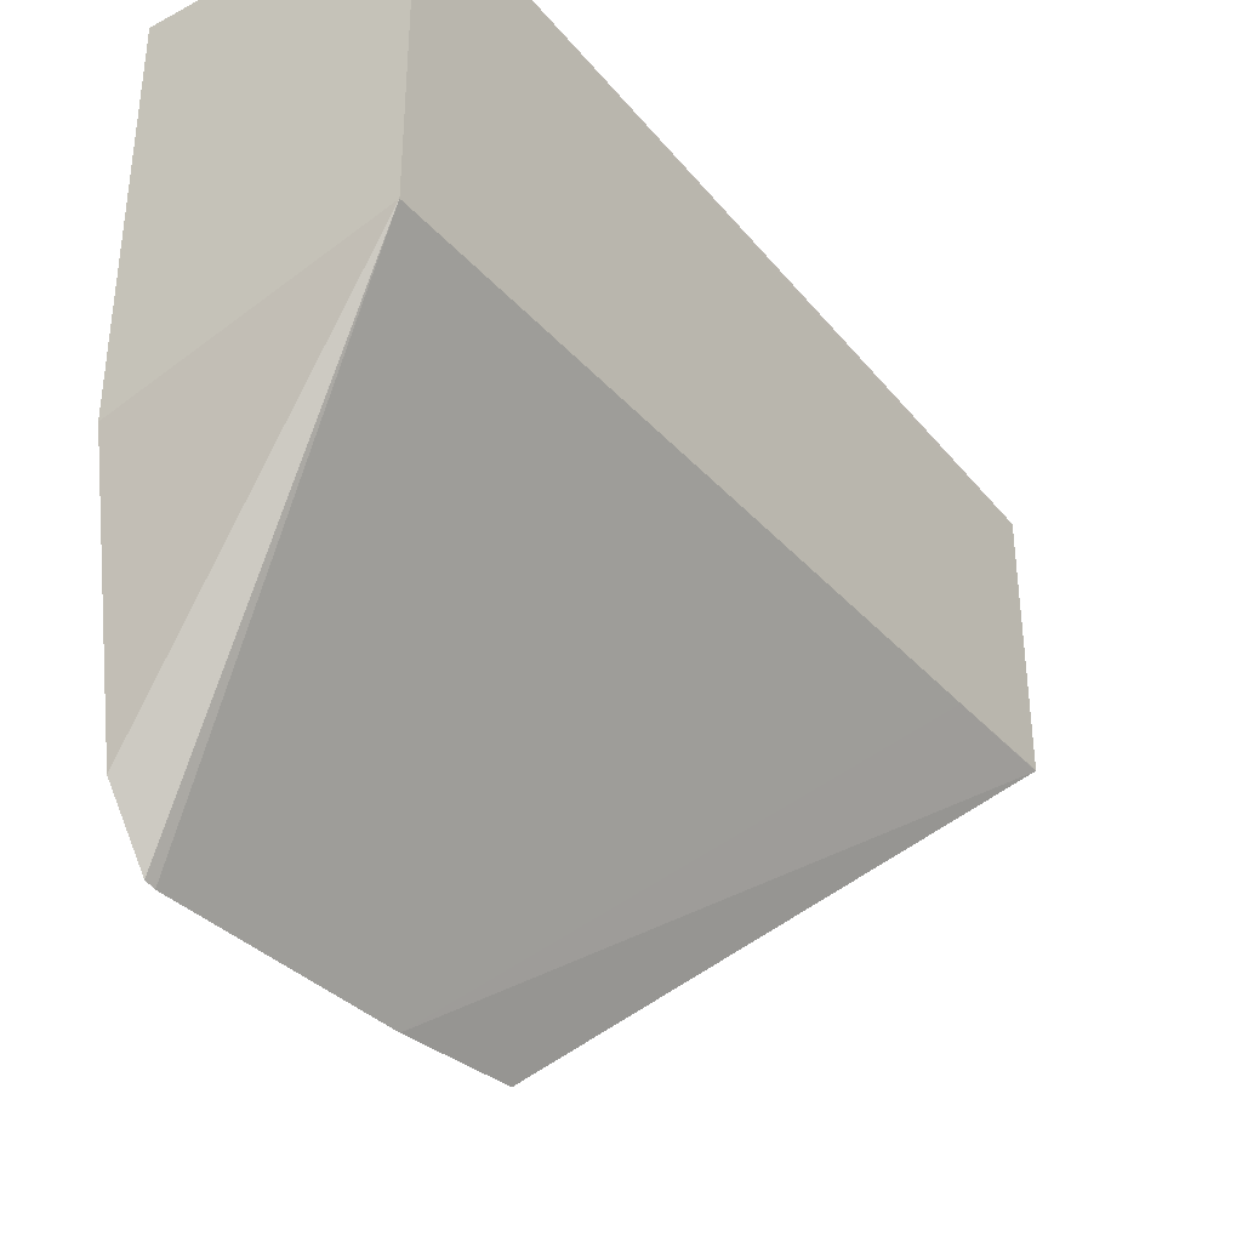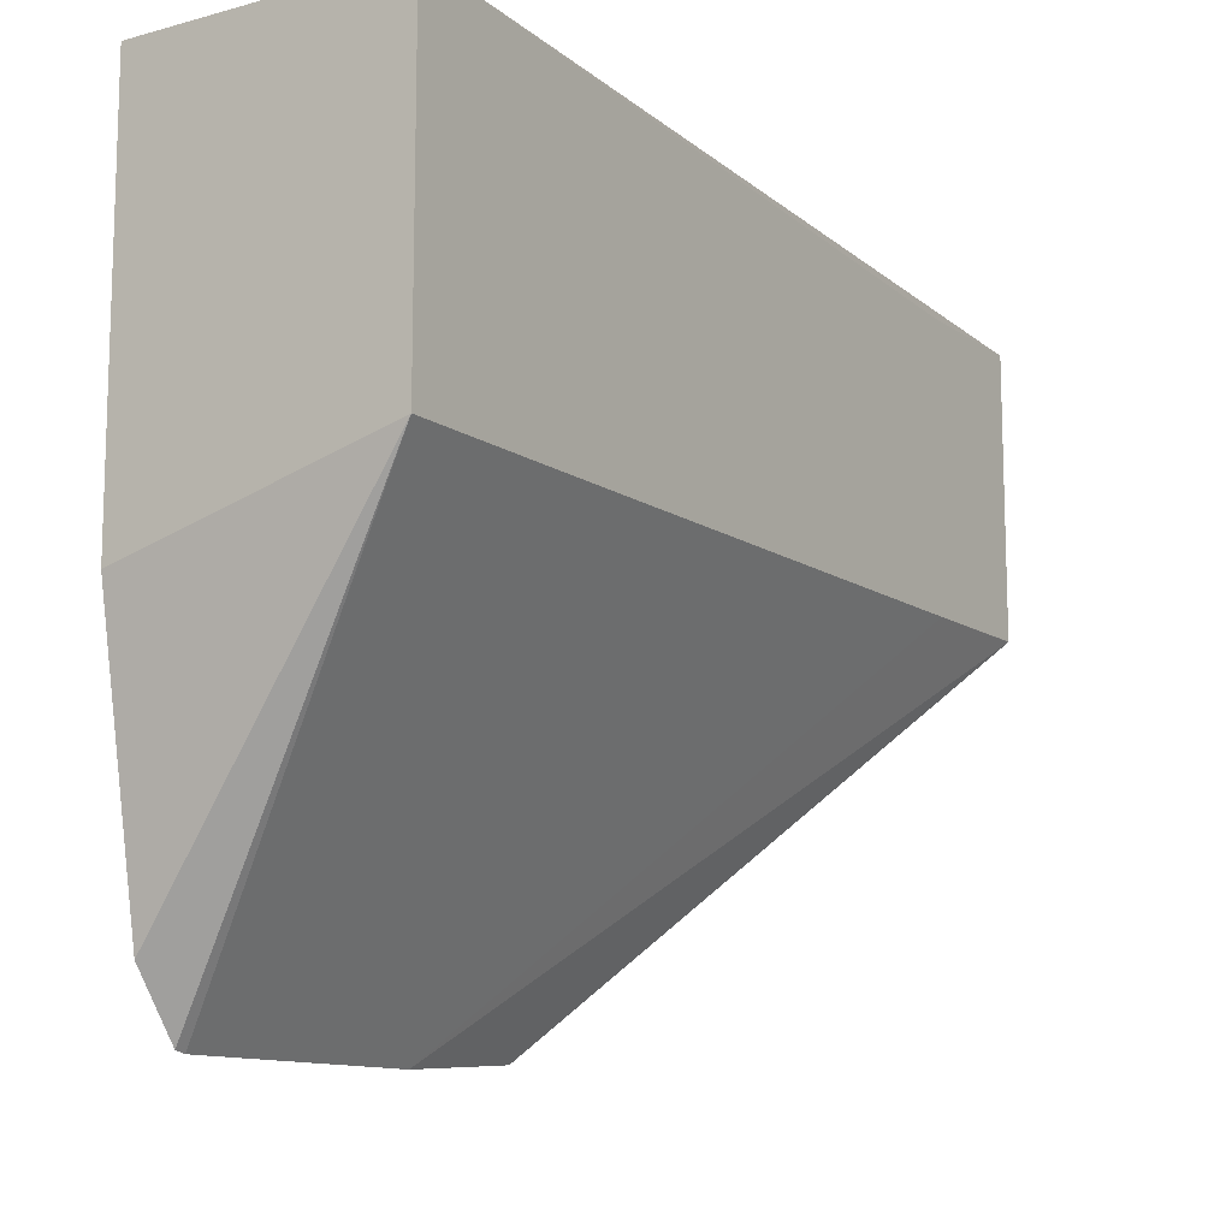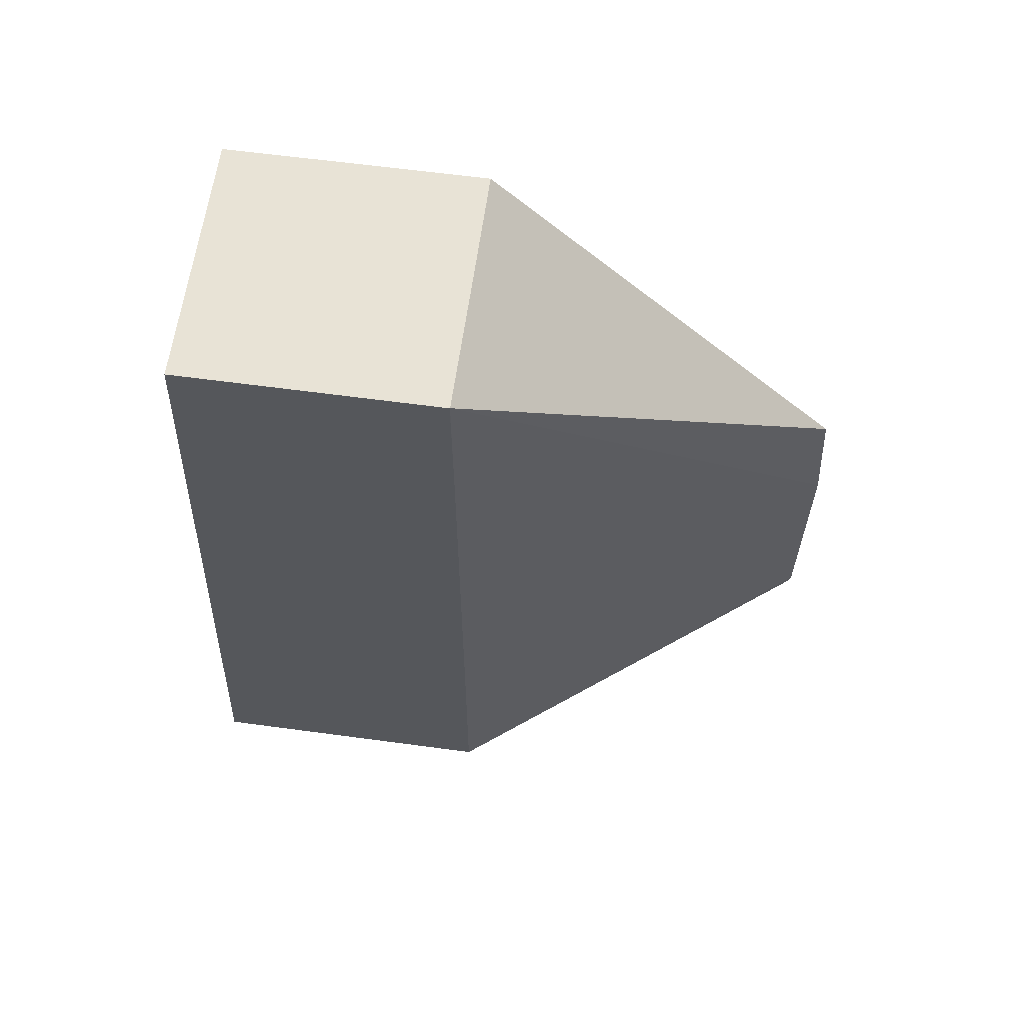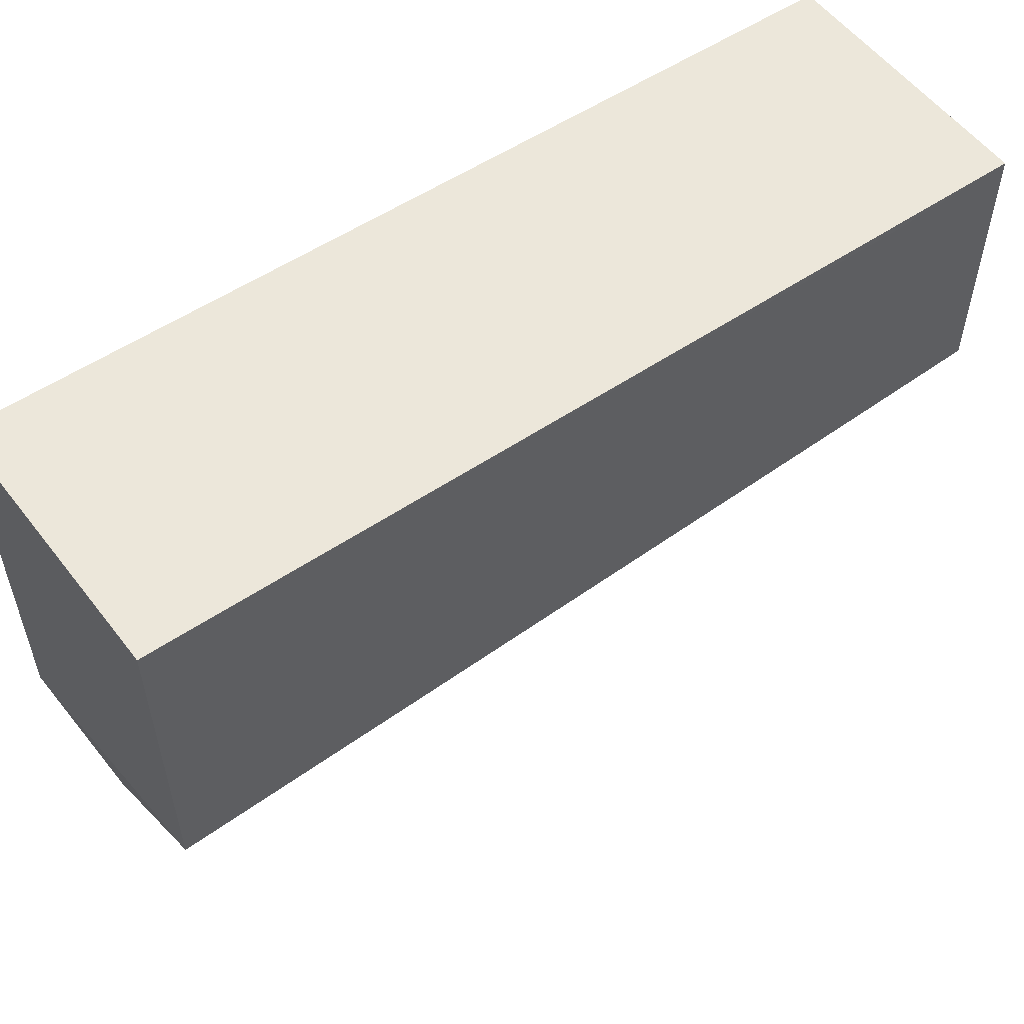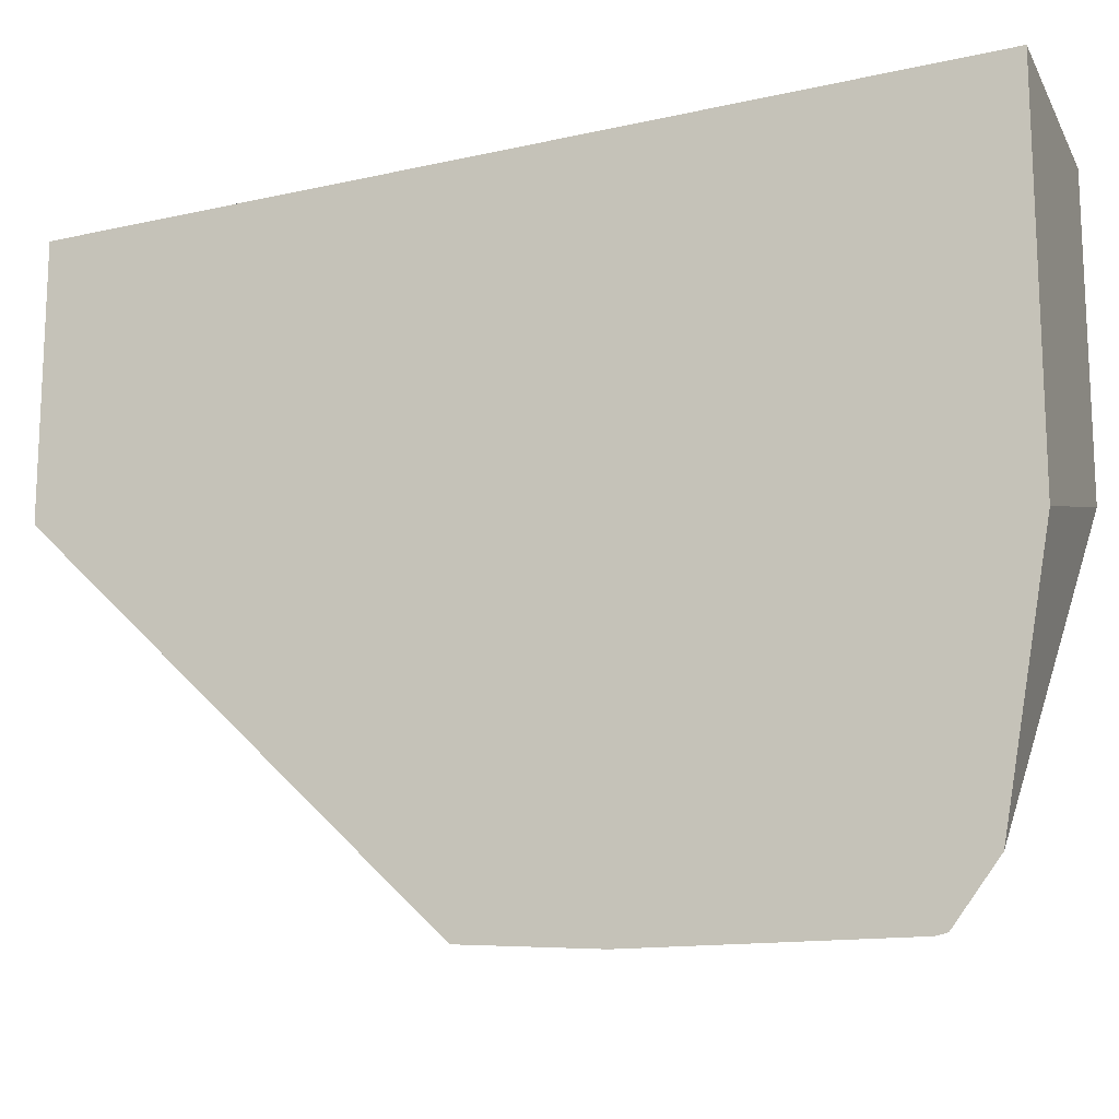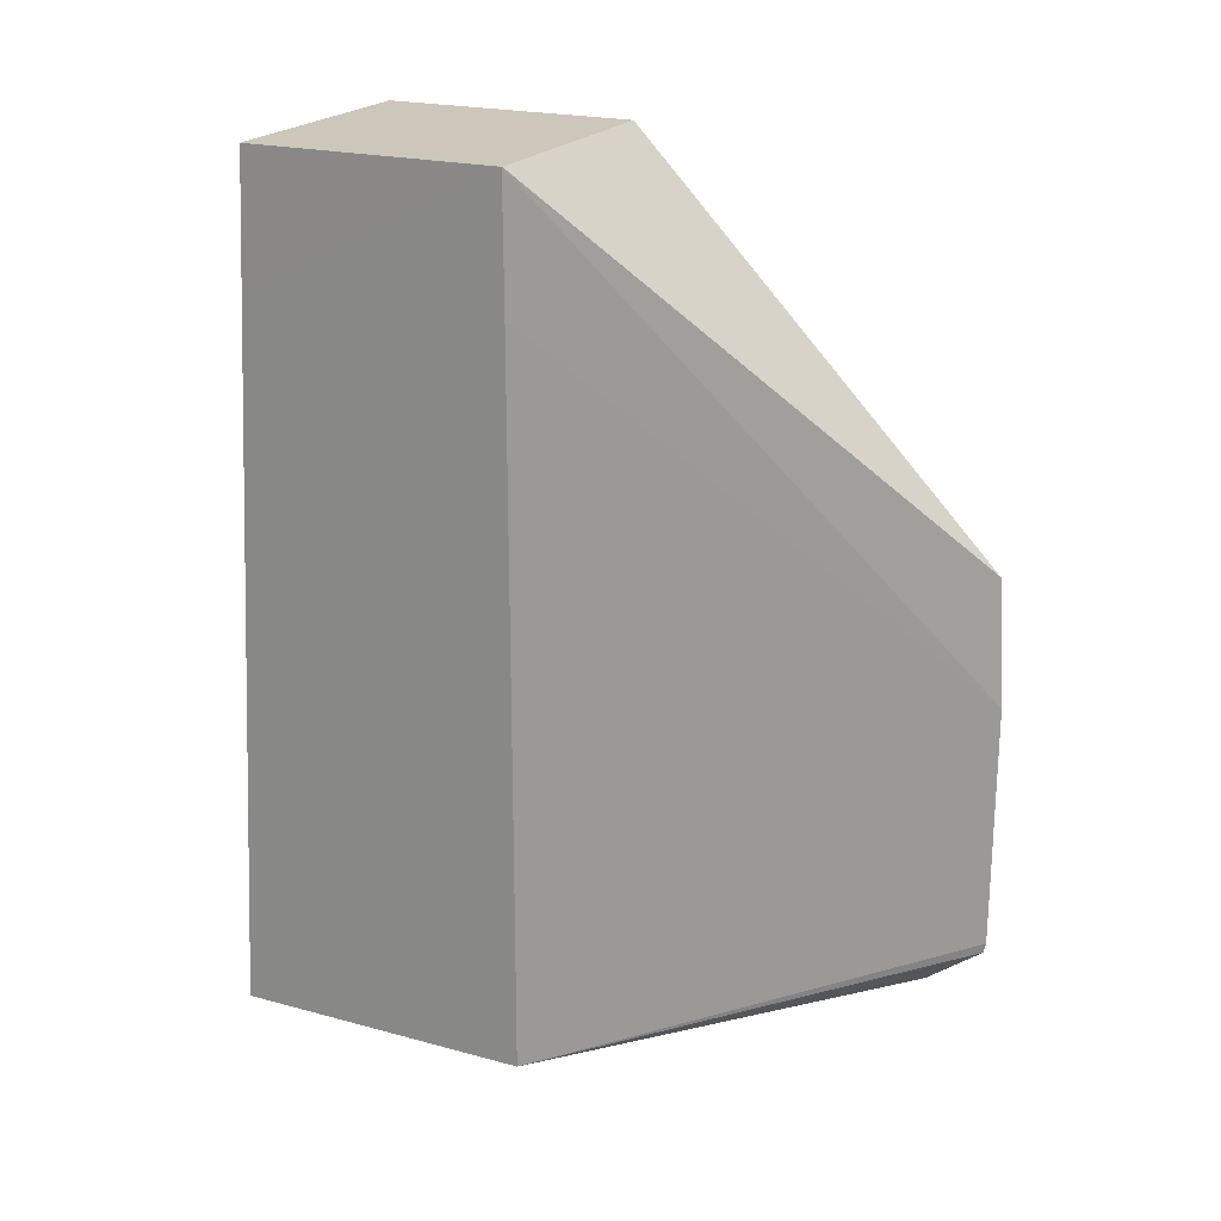
<metadata>
{"format":"obj","ext":"obj","renderer":"f3d","projection":"perspective","resolution":1024,"background":"white","views":[{"elev":-34.3,"azim":34.9,"up":"+Z"},{"elev":-11.8,"azim":32.8,"up":"+Z"},{"elev":62.5,"azim":97.8,"up":"+Y"},{"elev":55.8,"azim":53.0,"up":"+Z"},{"elev":-14.9,"azim":-70.2,"up":"+Z"},{"elev":21.3,"azim":115.7,"up":"+Y"}]}
</metadata>
<code>
v 0.03087 -0.4868 -0.1752
v -0.03022 -0.4868 -0.1752
v 0.03087 -0.4868 -0.2484
v 0.03087 -0.3105 -0.1863
v 0.03082 -0.2797 -0.1863
v -0.03022 -0.4868 -0.2647
v -0.03022 -0.2797 -0.1863
v -0.03022 -0.4759 -0.3258
v -0.03022 -0.4657 -0.3393
v -0.03022 -0.4632 -0.3399
v 0.03087 -0.4347 -0.2485
v 0.03087 -0.2797 -0.2483
v -0.03022 -0.2797 -0.2485
v -0.03022 -0.4036 -0.3399
v 0.03087 -0.3418 -0.2485
v 0.03087 -0.3107 -0.2485
v 0.03082 -0.2797 -0.2484
v -0.0002265 -0.2797 -0.2485
v -0.03022 -0.3726 -0.3378
f 5 18 13
f 3 9 10
f 3 10 11
f 4 12 5
f 5 12 17
f 5 17 18
f 14 16 15
f 10 15 11
f 12 16 17
f 13 18 19
f 14 19 17
f 14 17 16
f 3 8 9
f 17 19 18
f 10 14 15
f 3 6 8
f 5 13 7
f 2 9 8
f 2 8 6
f 1 6 3
f 1 3 11
f 1 11 15
f 1 15 16
f 1 16 12
f 1 12 4
f 1 2 6
f 1 5 7
f 1 7 2
f 2 7 13
f 2 13 19
f 2 19 14
f 2 14 10
f 1 4 5
f 2 10 9

</code>
